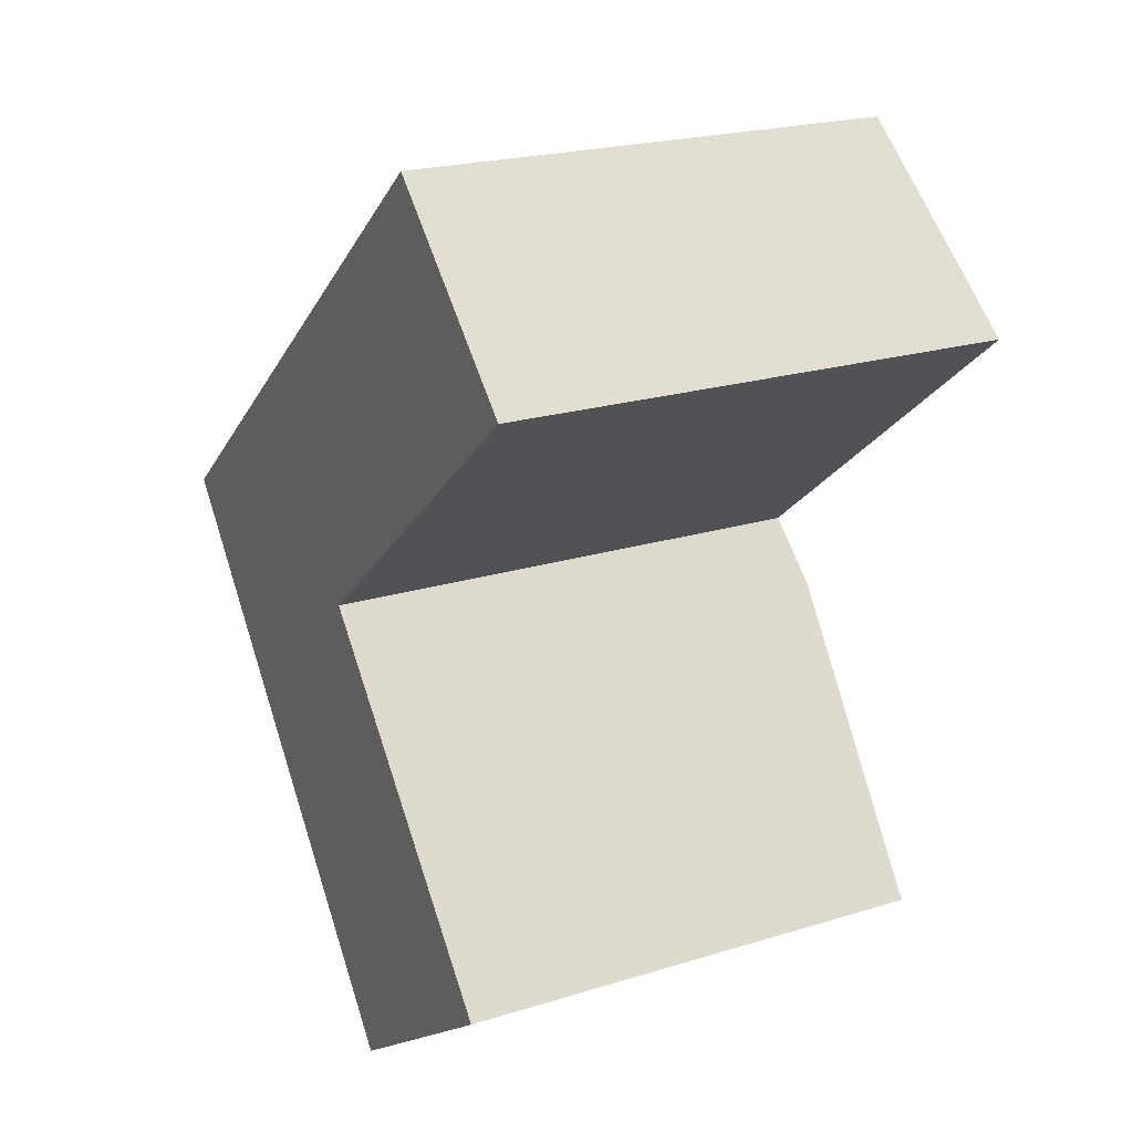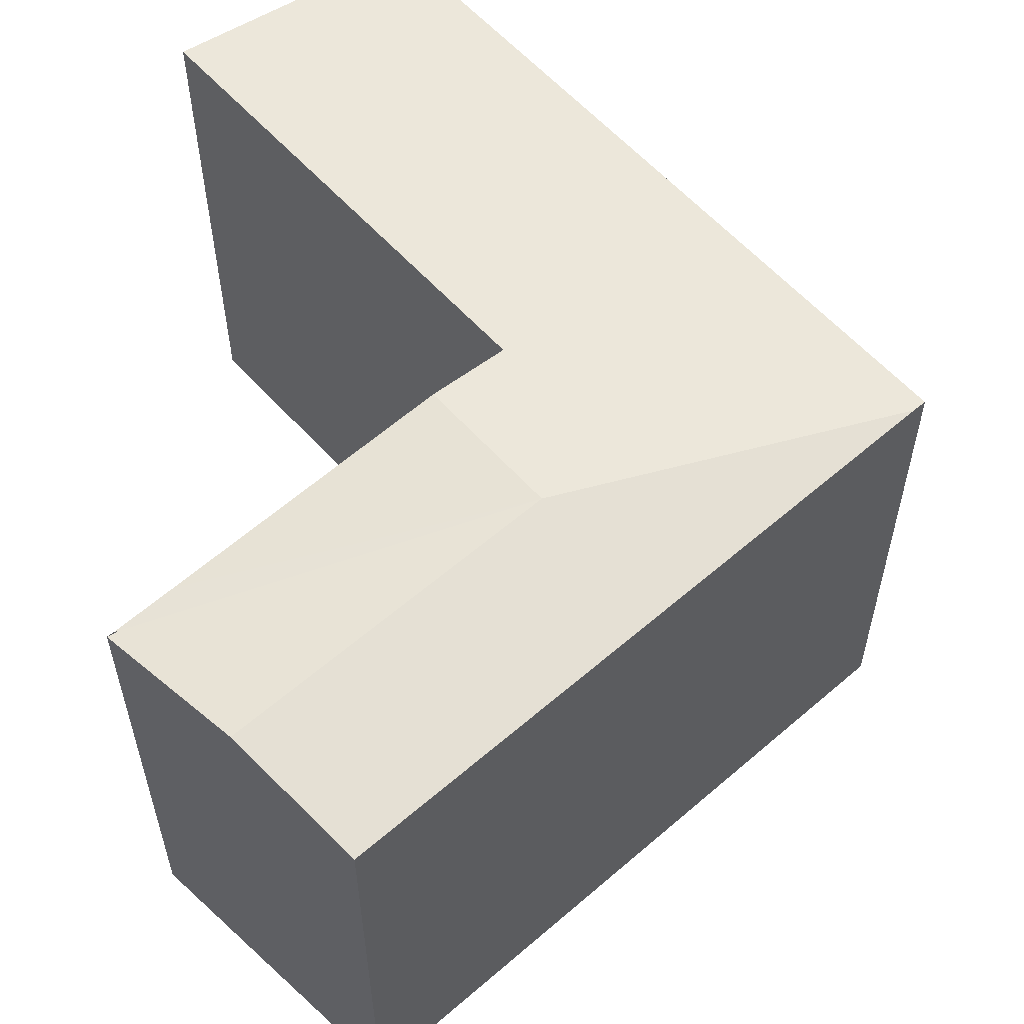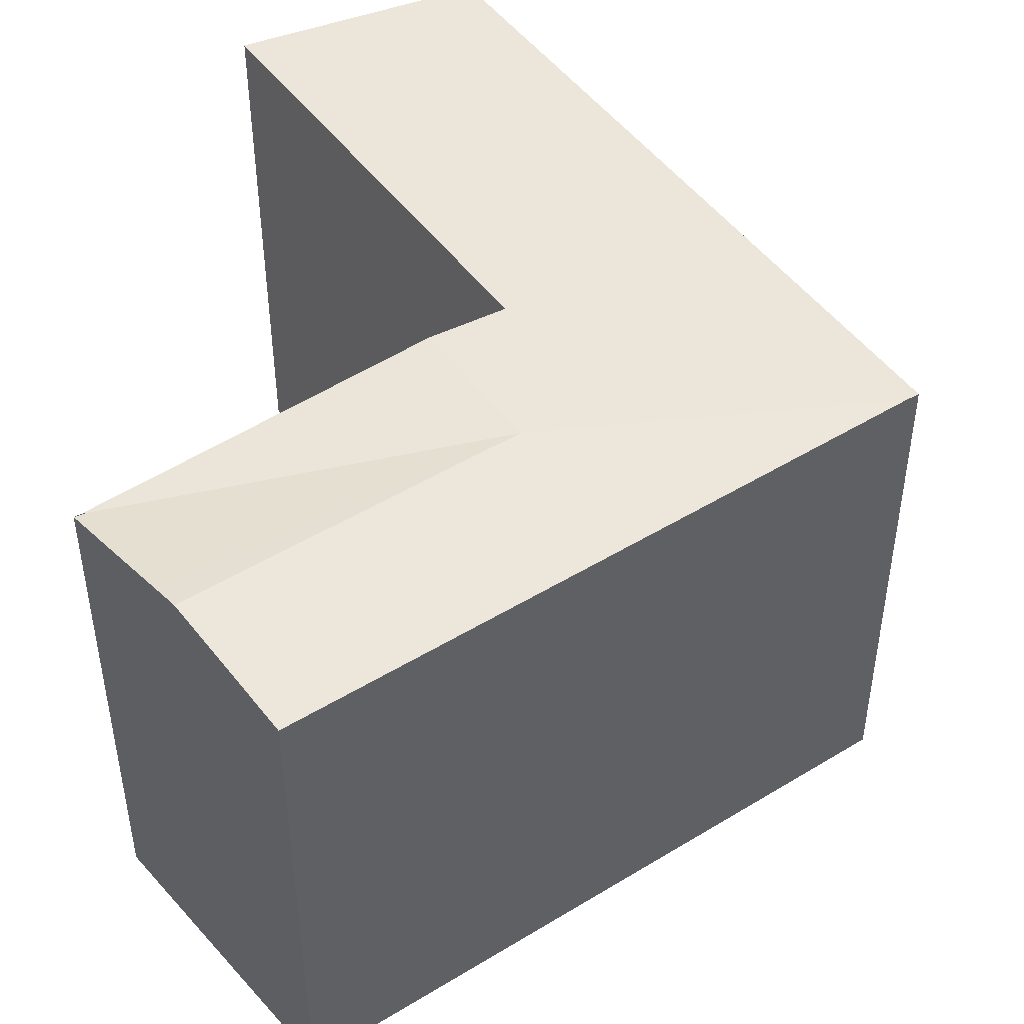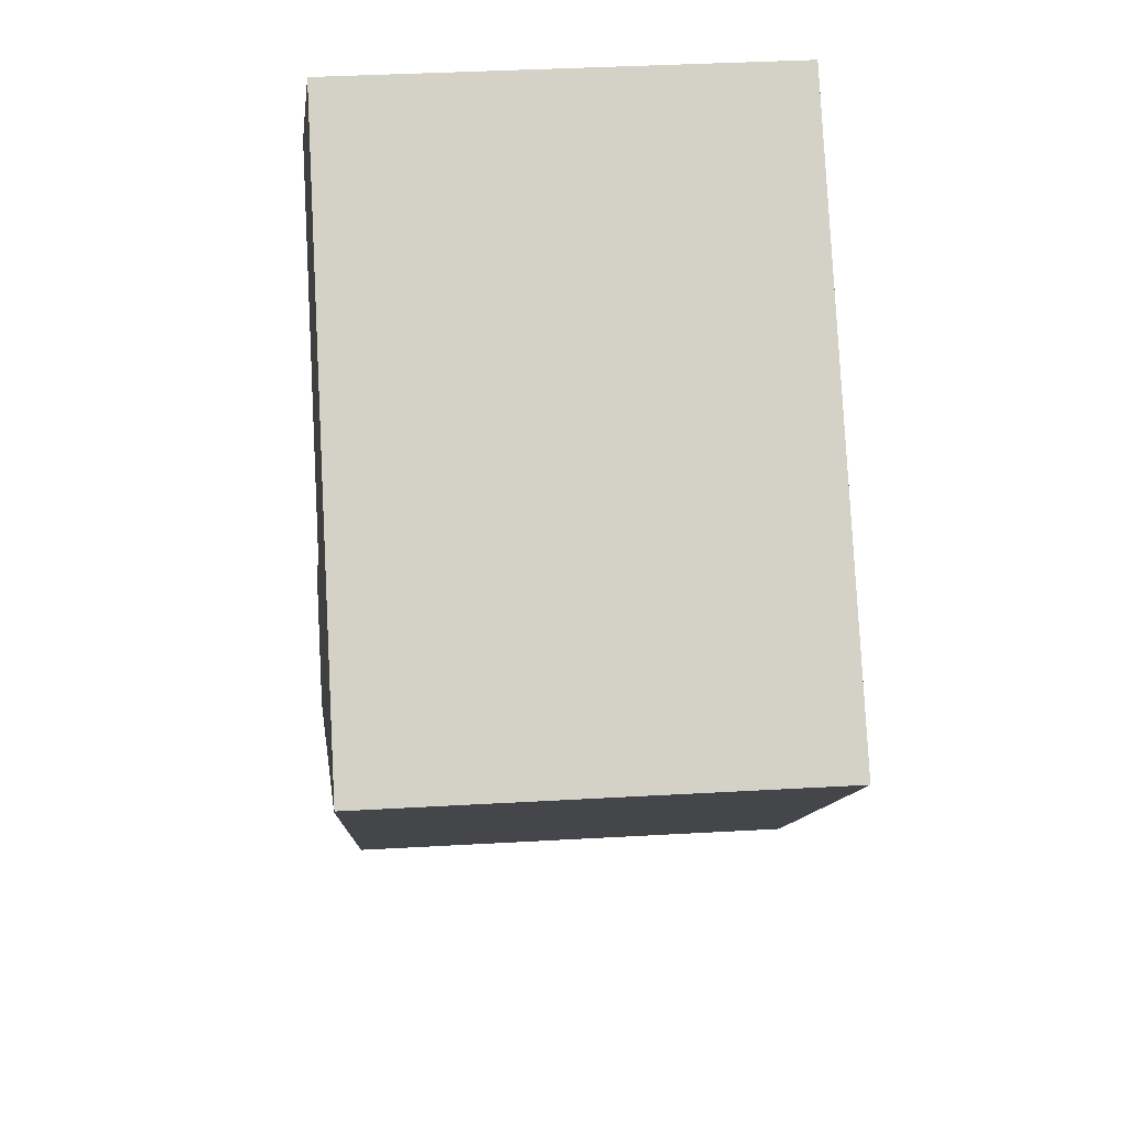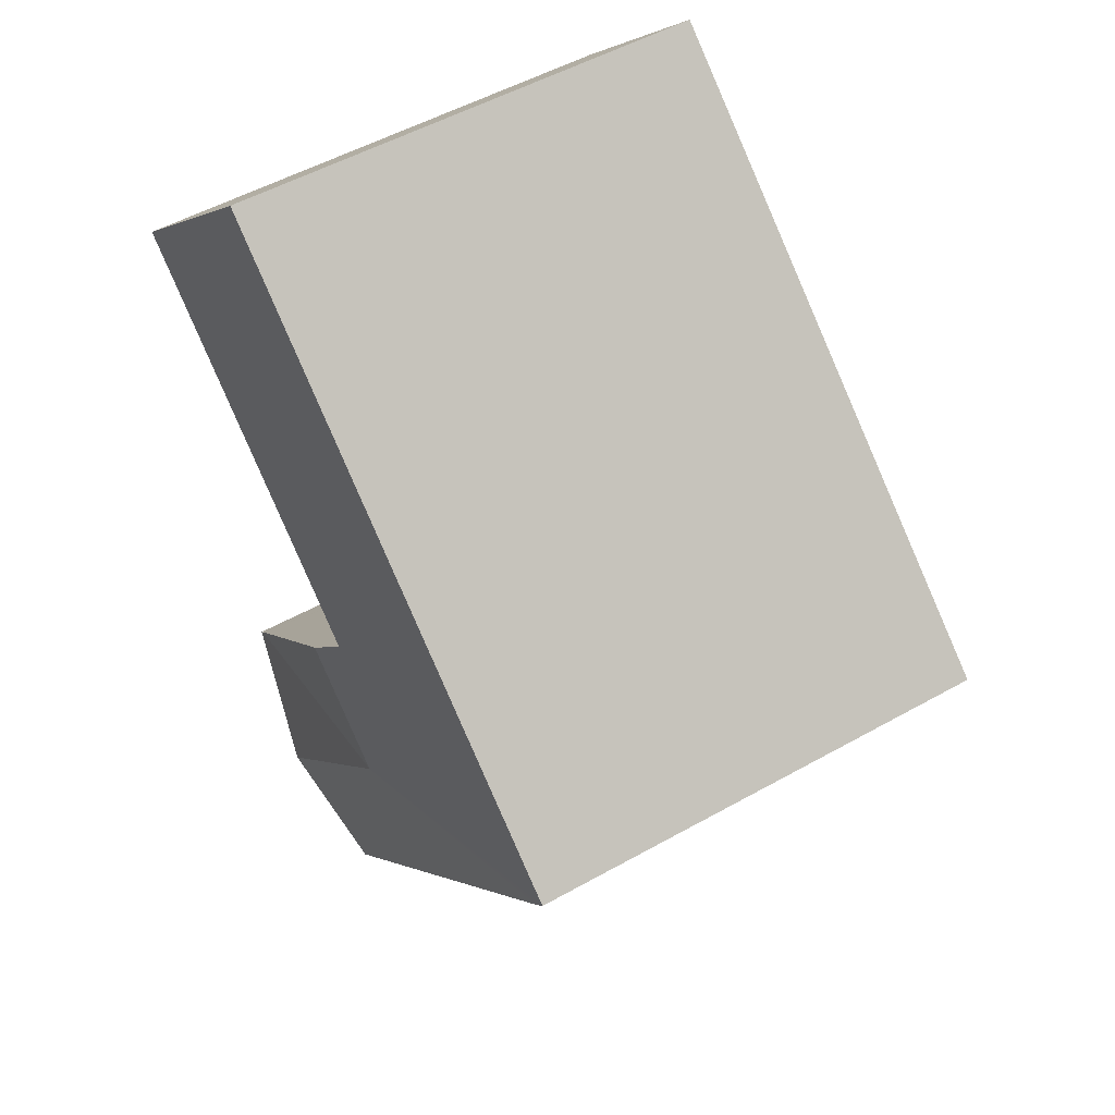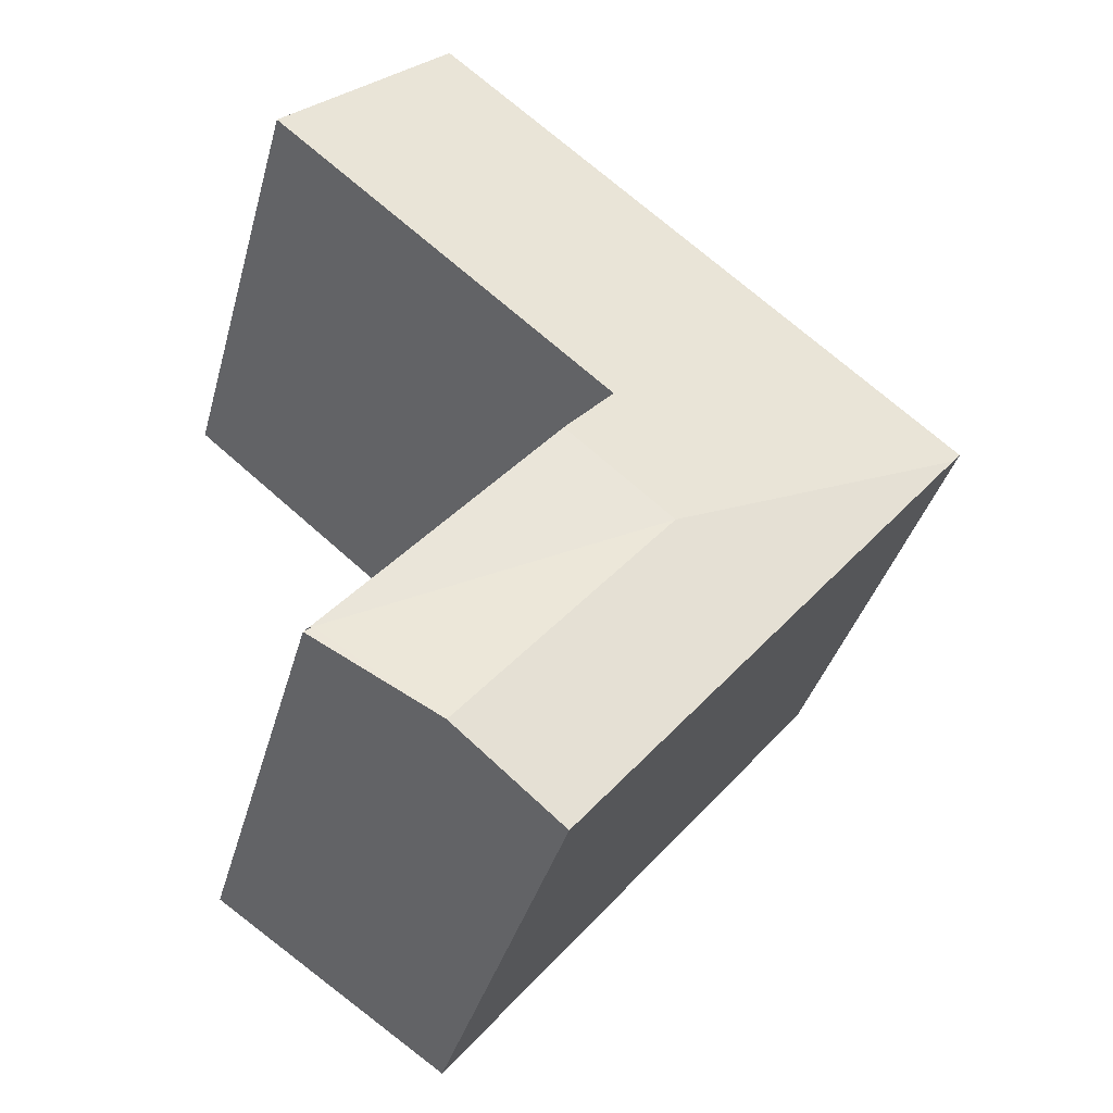
<metadata>
{"format":"obj","ext":"obj","renderer":"f3d","projection":"perspective","resolution":1024,"background":"white","views":[{"elev":21.7,"azim":61.5,"up":"+Z"},{"elev":58.9,"azim":-171.1,"up":"+Y"},{"elev":47.8,"azim":-163.9,"up":"+Y"},{"elev":40.9,"azim":-93.9,"up":"+Z"},{"elev":52.4,"azim":-121.2,"up":"+Z"},{"elev":-37.2,"azim":165.2,"up":"+Z"}]}
</metadata>
<code>
v  5.839 4.48 -2.996
v  5.508 4.519 -2.593
v  5.878 4.477 -3.015
v  2.849 4.711 -1.491
v  3.833 4.711 -0.676
v  4.985 4.669 -3.703
v  5.917 4.477 -3.06
v  4.779 4.711 -3.845
v  3.74 4.497 -4.561
v  0.08 4.497 -0.097
v  6.552 4.658 2.493
v  2.015 4.488 1.668
v  4.926 4.488 4.079
v  3.441 4.657 -0.072
v  0.526 4.488 0.435
v  3.362 4.657 -0.137
v  0 4.488 2.748e-16
v  5.917 1.874e-16 -3.06
v  4.985 2.267e-16 -3.703
v  3.74 2.793e-16 -4.561
v  4.779 2.354e-16 -3.845
v  6.552 -1.527e-16 2.493
v  3.362 8.389e-18 -0.137
v  3.441 4.409e-18 -0.072
v  0.08 5.94e-18 -0.097
v  0 0 0
v  4.926 -2.498e-16 4.079
v  0.526 -2.664e-17 0.435
v  2.015 -1.021e-16 1.668
v  5.878 1.846e-16 -3.015
v  3.833 4.139e-17 -0.676
v  5.508 1.588e-16 -2.593
g defaultobject
f 1 2 3
f 2 1 4
f 2 4 5
f 6 1 7
f 1 6 4
f 4 6 8
f 9 4 8
f 4 9 10
f 11 12 13
f 12 11 14
f 12 14 15
f 15 14 16
f 15 16 5
f 15 5 4
f 15 4 17
f 17 4 10
f 18 6 7
f 6 18 8
f 8 18 9
f 9 18 19
f 9 19 20
f 20 19 21
f 22 14 11
f 14 22 16
f 16 22 23
f 23 22 24
f 20 10 9
f 10 20 25
f 10 25 17
f 17 25 26
f 26 15 17
f 15 26 12
f 12 26 13
f 13 26 27
f 27 26 28
f 27 28 29
f 13 22 11
f 22 13 27
f 23 5 16
f 5 23 2
f 2 23 3
f 3 23 7
f 7 23 30
f 7 30 18
f 30 23 31
f 30 31 32
f 29 22 27
f 22 29 28
f 22 28 26
f 22 26 25
f 22 25 23
f 23 25 20
f 22 23 24
f 23 20 31
f 31 20 32
f 32 20 30
f 30 20 18
f 18 20 19
f 19 20 21

</code>
